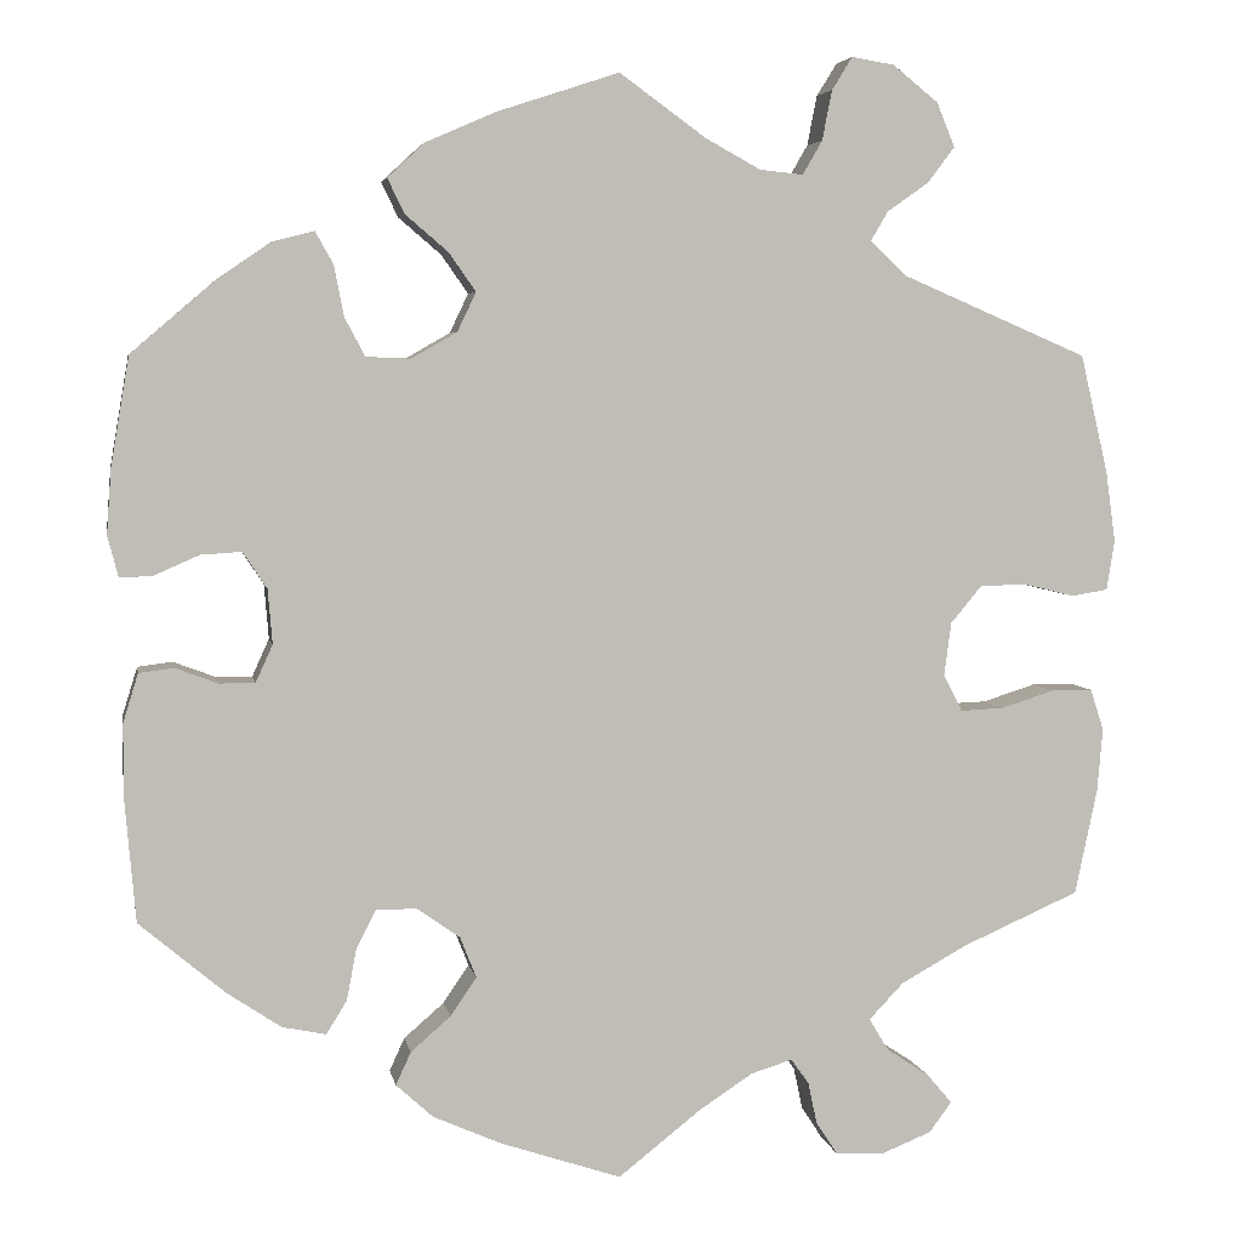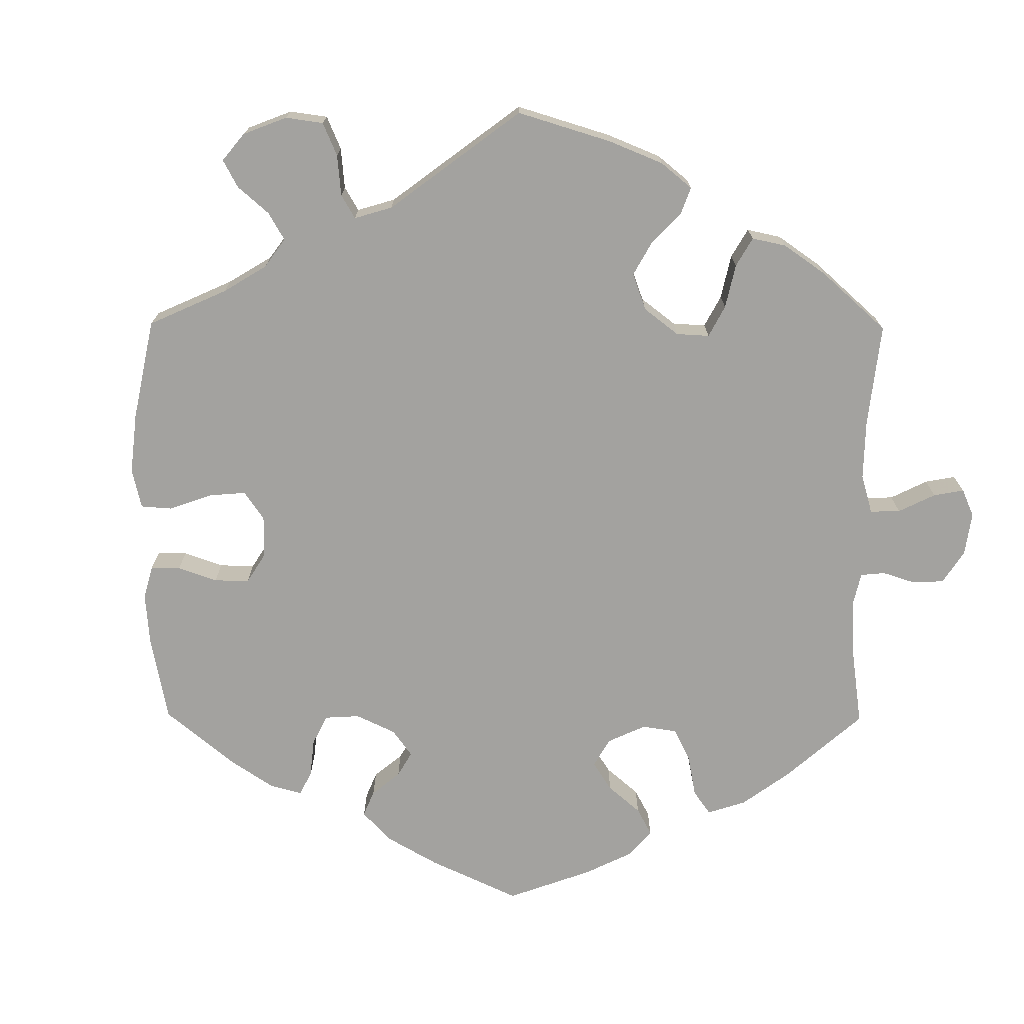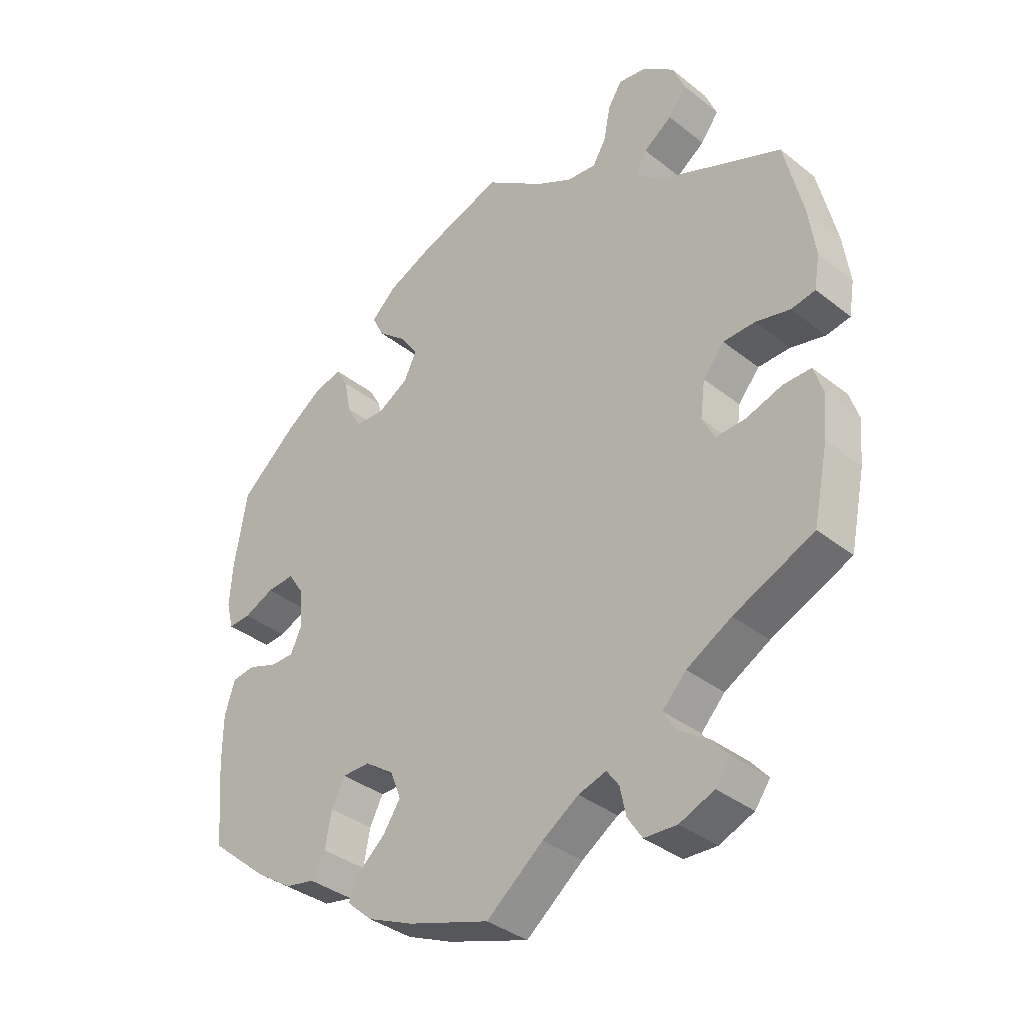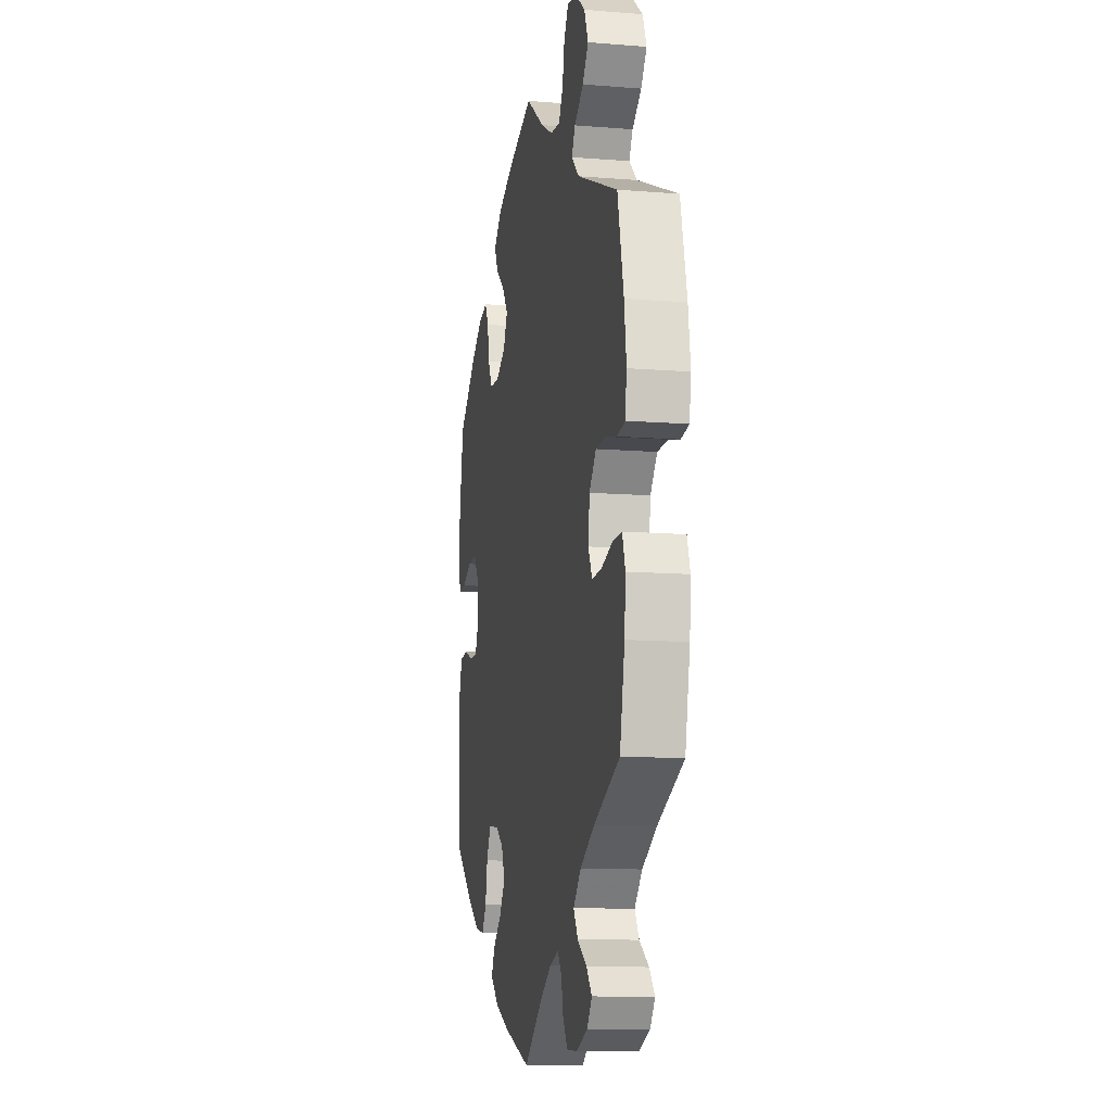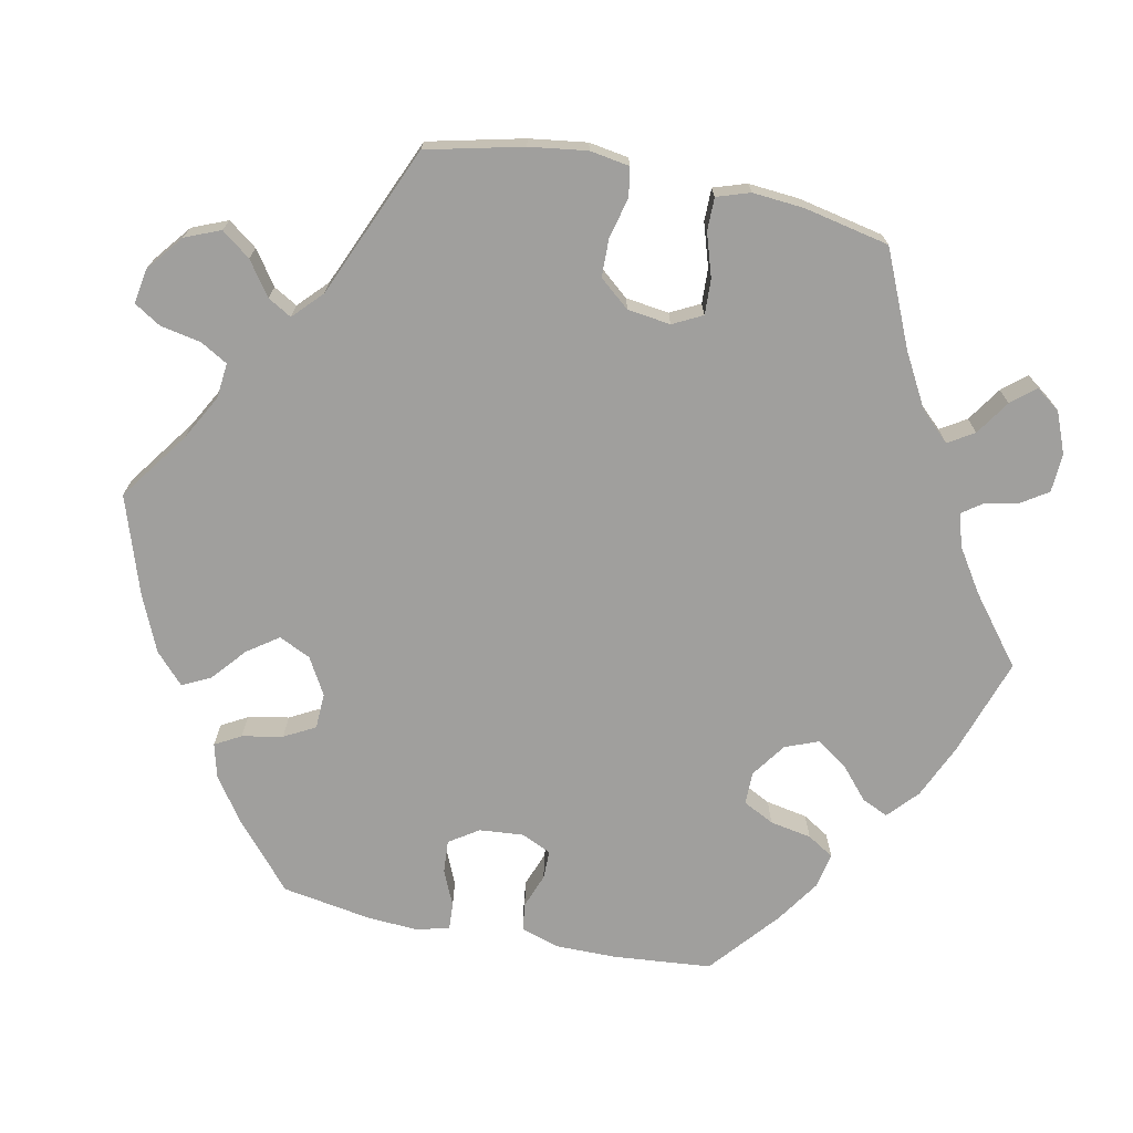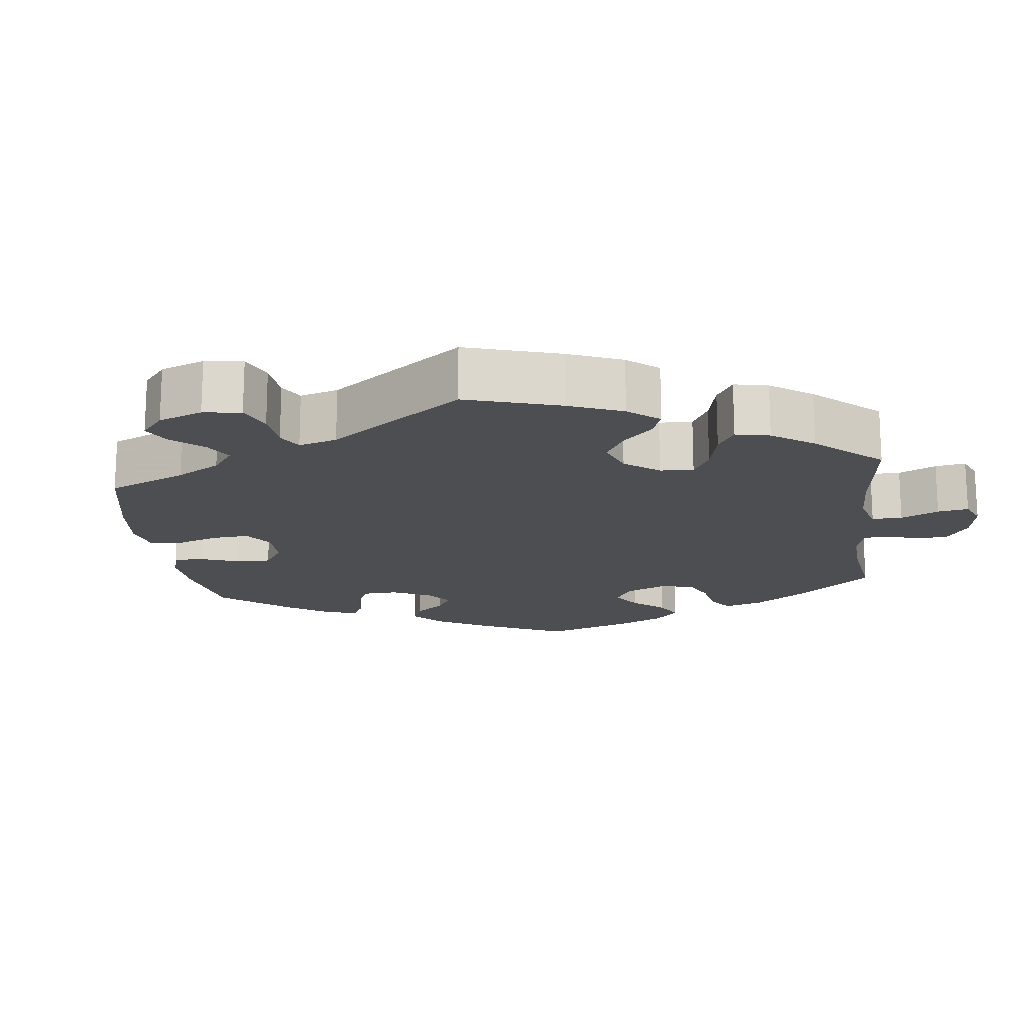
<metadata>
{"format":"obj","ext":"obj","renderer":"f3d","projection":"perspective","resolution":1024,"background":"white","views":[{"elev":4.8,"azim":-10.2,"up":"+Z"},{"elev":-72.4,"azim":59.6,"up":"+Y"},{"elev":-36.7,"azim":44.5,"up":"+Z"},{"elev":-11.6,"azim":79.0,"up":"+Z"},{"elev":-71.3,"azim":78.5,"up":"+Y"},{"elev":-16.8,"azim":66.9,"up":"+Y"}]}
</metadata>
<code>
v -0.558 0.07 0.187
v 0.553 0.07 -0.074
v -0.391 0.07 0.055
v -0.549 0.07 -0.09
v 0.57 0.07 0.042
v -0.212 0.07 -0.541
v 0.537 0.07 0.31
v 0.308 0.07 -0.608
v 0.306 0.07 0.471
v -0.163 0.07 -0.384
v -0.237 0.07 -0.466
v 0.473 0.07 0.049
v -0.405 0.07 -0.048
v 0 0.07 -0.62
v 0.241 0.07 0.605
v 0.39 0.07 -0.551
v 0.537 0.07 -0.31
v 0.507 0.07 -0.074
v 0.568 0.07 -0.12
v 0.314 0.07 -0.486
v -0.192 0.07 -0.427
v 0.447 0.07 -0.093
v -0.282 0.07 0.308
v -0.331 0.07 -0.442
v 0.208 0.07 0.511
v 0.362 0.07 -0.518
v 0.377 0.07 -0.054
v -0.537 0.07 -0.31
v 0.2 0.07 -0.493
v 0.562 0.07 -0.191
v 0.292 0.07 -0.45
v 0.22 0.07 -0.521
v -0.445 0.07 -0.048
v -0.532 0.07 -0.035
v -0.305 0.07 0.351
v 0.287 0.07 0.438
v -0.19 0.07 0.422
v 0.254 0.07 -0.605
v -0.383 0.07 0.432
v -0.537 0.07 0.31
v 0.385 0.07 0.006
v 0.579 0.07 0.097
v -0.386 0.07 -0.006
v -0.493 0.07 -0.03
v 0.327 0.07 0.4
v -0.297 0.07 -0.347
v -0.441 0.07 -0.391
v 0.23 0.07 0.549
v 0.159 0.07 0.516
v 0.312 0.07 0.634
v 0.094 0.07 -0.546
v -0.232 0.07 0.306
v -0.215 0.07 0.541
v -0.308 0.07 -0.405
v -0.137 0.07 0.575
v -0.257 0.07 0.502
v -0.275 0.07 -0.304
v -0.181 0.07 -0.338
v -0.464 0.07 0.093
v -0.418 0.07 0.096
v -0.443 0.07 0.391
v -0.181 0.07 0.335
v 0.383 0.07 0.544
v -0.563 0.07 0.115
v 0.23 0.07 -0.568
v -0.336 0.07 0.444
v -0 0.07 0.62
v 0.42 0.07 0.048
v 0.405 0.07 -0.368
v 0.154 0.07 -0.507
v 0.568 0.07 0.177
v -0.238 0.07 0.463
v 0.363 0.07 0.593
v -0.16 0.07 0.379
v -0.316 0.07 0.408
v 0.365 0.07 -0.585
v -0.551 0.07 0.069
v -0.229 0.07 -0.304
v -0.135 0.07 -0.575
v -0.254 0.07 -0.503
v -0.38 0.07 -0.432
v -0.514 0.07 0.071
v 0.353 0.07 0.504
v 0.097 0.07 0.55
v 0.264 0.07 0.642
v 0.53 0.07 0.035
v 0.398 0.07 -0.095
v 0.331 0.07 -0.409
v -0.549 0.07 -0.173
v -0.558 -0 0.187
v 0.553 -0 -0.074
v -0.391 -0 0.055
v -0.549 -0 -0.09
v 0.57 -0 0.042
v -0.212 -0 -0.541
v 0.537 -0 0.31
v 0.308 -0 -0.608
v 0.306 -0 0.471
v -0.163 -0 -0.384
v -0.237 -0 -0.466
v 0.473 -0 0.049
v -0.405 -0 -0.048
v 0 -0 -0.62
v 0.241 -0 0.605
v 0.39 -0 -0.551
v 0.537 -0 -0.31
v 0.507 -0 -0.074
v 0.568 -0 -0.12
v 0.314 -0 -0.486
v -0.192 -0 -0.427
v 0.447 -0 -0.093
v -0.282 -0 0.308
v -0.331 -0 -0.442
v 0.208 -0 0.511
v 0.362 -0 -0.518
v 0.377 -0 -0.054
v -0.537 -0 -0.31
v 0.2 -0 -0.493
v 0.562 -0 -0.191
v 0.292 -0 -0.45
v 0.22 -0 -0.521
v -0.445 -0 -0.048
v -0.532 -0 -0.035
v -0.305 -0 0.351
v 0.287 -0 0.438
v -0.19 -0 0.422
v 0.254 -0 -0.605
v -0.383 -0 0.432
v -0.537 -0 0.31
v 0.385 -0 0.006
v 0.579 -0 0.097
v -0.386 -0 -0.006
v -0.493 -0 -0.03
v 0.327 -0 0.4
v -0.297 -0 -0.347
v -0.441 -0 -0.391
v 0.23 -0 0.549
v 0.159 -0 0.516
v 0.312 -0 0.634
v 0.094 -0 -0.546
v -0.232 -0 0.306
v -0.215 -0 0.541
v -0.308 -0 -0.405
v -0.137 -0 0.575
v -0.257 -0 0.502
v -0.275 -0 -0.304
v -0.181 -0 -0.338
v -0.464 -0 0.093
v -0.418 -0 0.096
v -0.443 -0 0.391
v -0.181 -0 0.335
v 0.383 -0 0.544
v -0.563 -0 0.115
v 0.23 -0 -0.568
v -0.336 -0 0.444
v -0 -0 0.62
v 0.42 -0 0.048
v 0.405 -0 -0.368
v 0.154 -0 -0.507
v 0.568 -0 0.177
v -0.238 -0 0.463
v 0.363 -0 0.593
v -0.16 -0 0.379
v -0.316 -0 0.408
v 0.365 -0 -0.585
v -0.551 -0 0.069
v -0.229 -0 -0.304
v -0.135 -0 -0.575
v -0.254 -0 -0.503
v -0.38 -0 -0.432
v -0.514 -0 0.071
v 0.353 -0 0.504
v 0.097 -0 0.55
v 0.264 -0 0.642
v 0.53 -0 0.035
v 0.398 -0 -0.095
v 0.331 -0 -0.409
v -0.549 -0 -0.173
f 30 17 69
f 19 30 69 88
f 22 18 2 19
f 87 22 19 88
f 27 87 88 31
f 41 27 31
f 42 5 86 12
f 42 12 68
f 45 7 71 42
f 36 45 42 68
f 73 63 83 9
f 73 9 36
f 50 73 36
f 48 15 85 50
f 25 48 50 36
f 49 25 36 68
f 53 55 67 84
f 37 72 56 53
f 74 37 53 84
f 62 74 84 49
f 39 66 75 35
f 39 35 23
f 61 39 23
f 40 61 23
f 1 40 23 52
f 59 82 77 64
f 60 59 64 1
f 4 34 44 33
f 4 33 13
f 89 4 13
f 28 89 13
f 47 28 13
f 81 47 13 43
f 46 54 24 81
f 57 46 81 43
f 6 80 11 21
f 6 21 10
f 51 14 79 6
f 70 51 6 10
f 29 70 10 58
f 8 38 65 32
f 8 32 29
f 76 8 29
f 20 26 16 76
f 31 20 76 29
f 41 31 29 58
f 52 62 49 68
f 60 1 52 68
f 3 60 68 41
f 78 57 43 3
f 58 78 3 41
f 158 106 119
f 177 158 119 108
f 108 91 107 111
f 177 108 111 176
f 120 177 176 116
f 120 116 130
f 101 175 94 131
f 157 101 131
f 131 160 96 134
f 157 131 134 125
f 98 172 152 162
f 125 98 162
f 125 162 139
f 139 174 104 137
f 125 139 137 114
f 157 125 114 138
f 173 156 144 142
f 142 145 161 126
f 173 142 126 163
f 138 173 163 151
f 124 164 155 128
f 112 124 128
f 112 128 150
f 112 150 129
f 141 112 129 90
f 153 166 171 148
f 90 153 148 149
f 122 133 123 93
f 102 122 93
f 102 93 178
f 102 178 117
f 102 117 136
f 132 102 136 170
f 170 113 143 135
f 132 170 135 146
f 110 100 169 95
f 99 110 95
f 95 168 103 140
f 99 95 140 159
f 147 99 159 118
f 121 154 127 97
f 118 121 97
f 118 97 165
f 165 105 115 109
f 118 165 109 120
f 147 118 120 130
f 157 138 151 141
f 157 141 90 149
f 130 157 149 92
f 92 132 146 167
f 130 92 167 147
f 69 158 177 88
f 88 177 120 31
f 31 120 109 20
f 20 109 115 26
f 26 115 105 16
f 16 105 165 76
f 76 165 97 8
f 8 97 127 38
f 38 127 154 65
f 65 154 121 32
f 32 121 118 29
f 29 118 159 70
f 70 159 140 51
f 51 140 103 14
f 14 103 168 79
f 79 168 95 6
f 6 95 169 80
f 80 169 100 11
f 11 100 110 21
f 21 110 99 10
f 10 99 147 58
f 58 147 167 78
f 78 167 146 57
f 57 146 135 46
f 46 135 143 54
f 54 143 113 24
f 24 113 170 81
f 81 170 136 47
f 47 136 117 28
f 28 117 178 89
f 89 178 93 4
f 4 93 123 34
f 34 123 133 44
f 44 133 122 33
f 33 122 102 13
f 13 102 132 43
f 43 132 92 3
f 3 92 149 60
f 60 149 148 59
f 59 148 171 82
f 82 171 166 77
f 77 166 153 64
f 64 153 90 1
f 1 90 129 40
f 40 129 150 61
f 61 150 128 39
f 39 128 155 66
f 66 155 164 75
f 75 164 124 35
f 35 124 112 23
f 23 112 141 52
f 52 141 151 62
f 62 151 163 74
f 74 163 126 37
f 37 126 161 72
f 72 161 145 56
f 56 145 142 53
f 53 142 144 55
f 55 144 156 67
f 67 156 173 84
f 84 173 138 49
f 49 138 114 25
f 25 114 137 48
f 48 137 104 15
f 15 104 174 85
f 85 174 139 50
f 50 139 162 73
f 73 162 152 63
f 63 152 172 83
f 83 172 98 9
f 9 98 125 36
f 36 125 134 45
f 45 134 96 7
f 7 96 160 71
f 71 160 131 42
f 42 131 94 5
f 5 94 175 86
f 86 175 101 12
f 12 101 157 68
f 68 157 130 41
f 41 130 116 27
f 27 116 176 87
f 87 176 111 22
f 22 111 107 18
f 18 107 91 2
f 2 91 108 19
f 19 108 119 30
f 30 119 106 17
f 17 106 158 69

</code>
